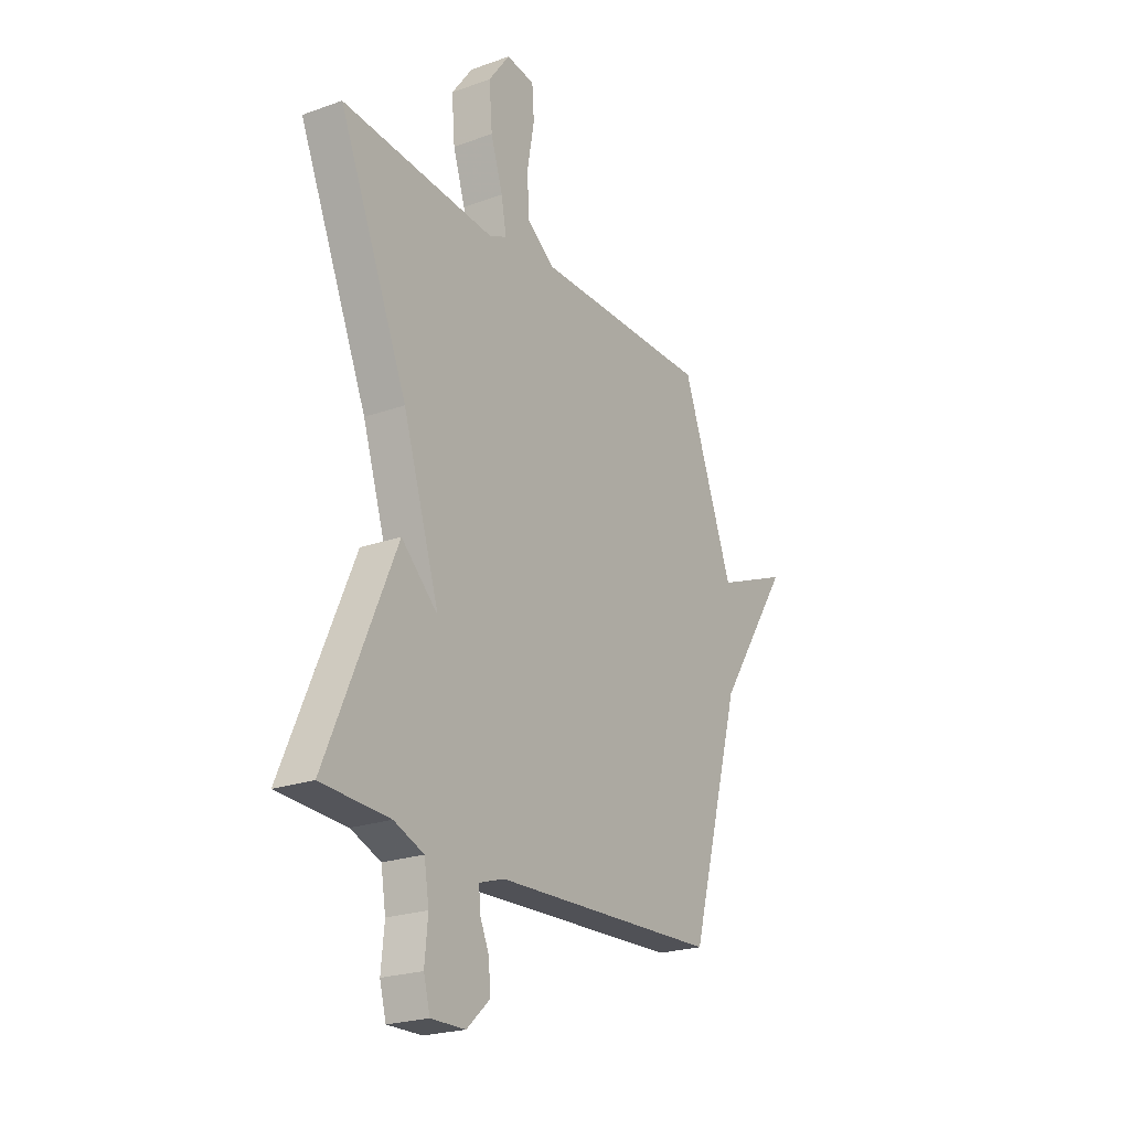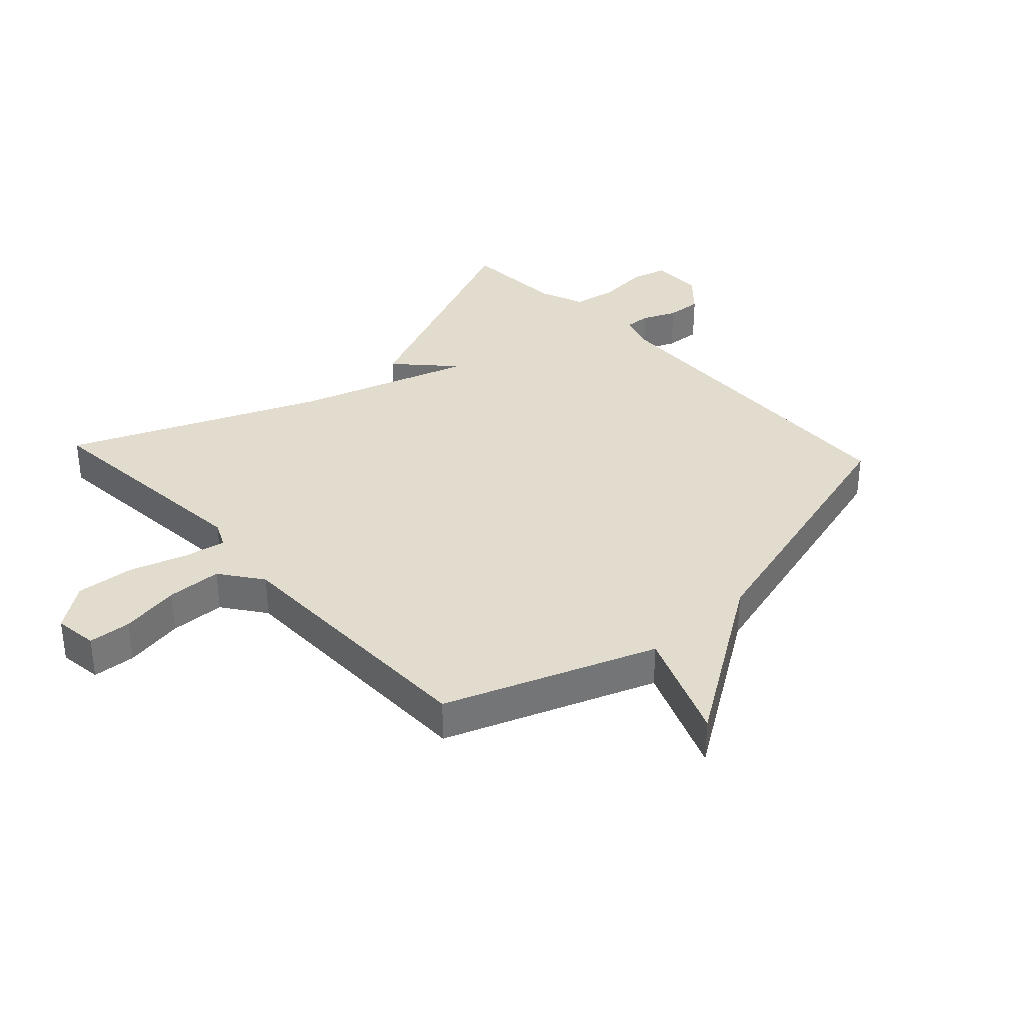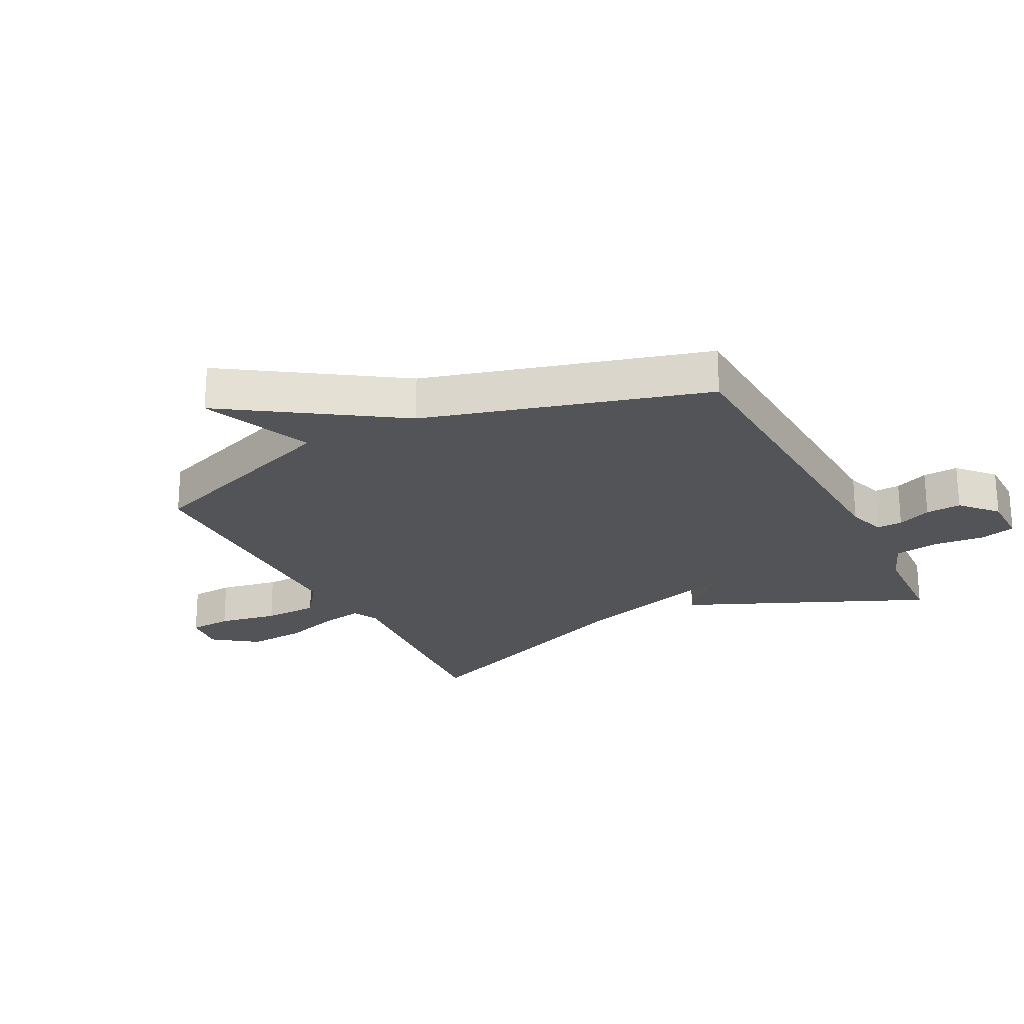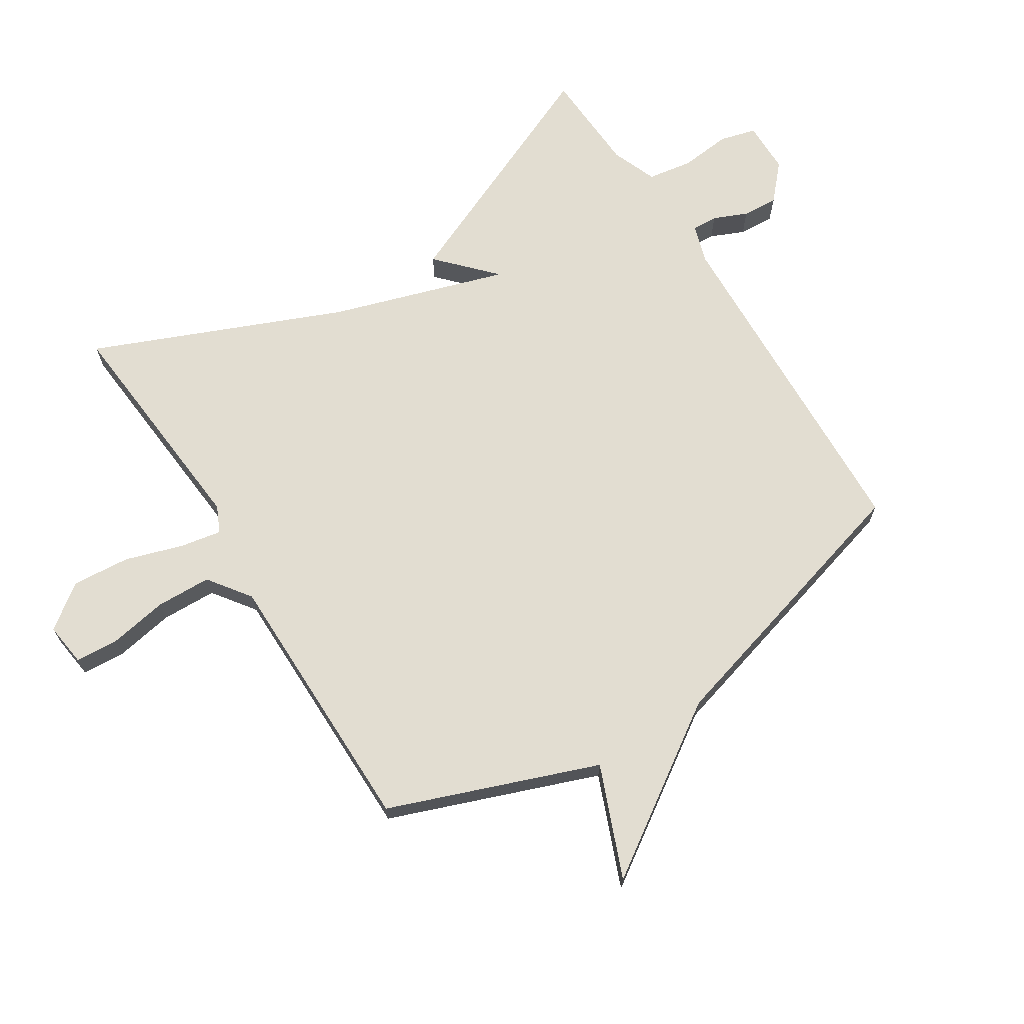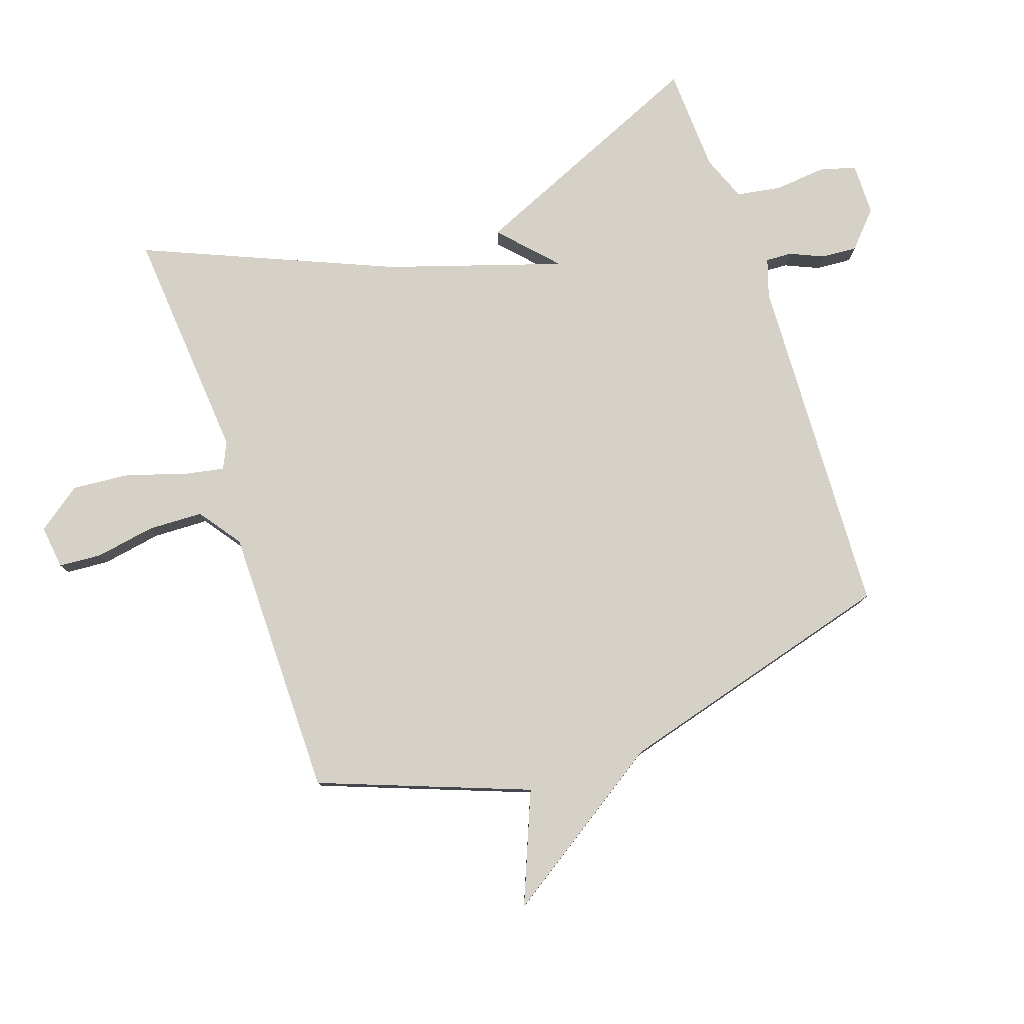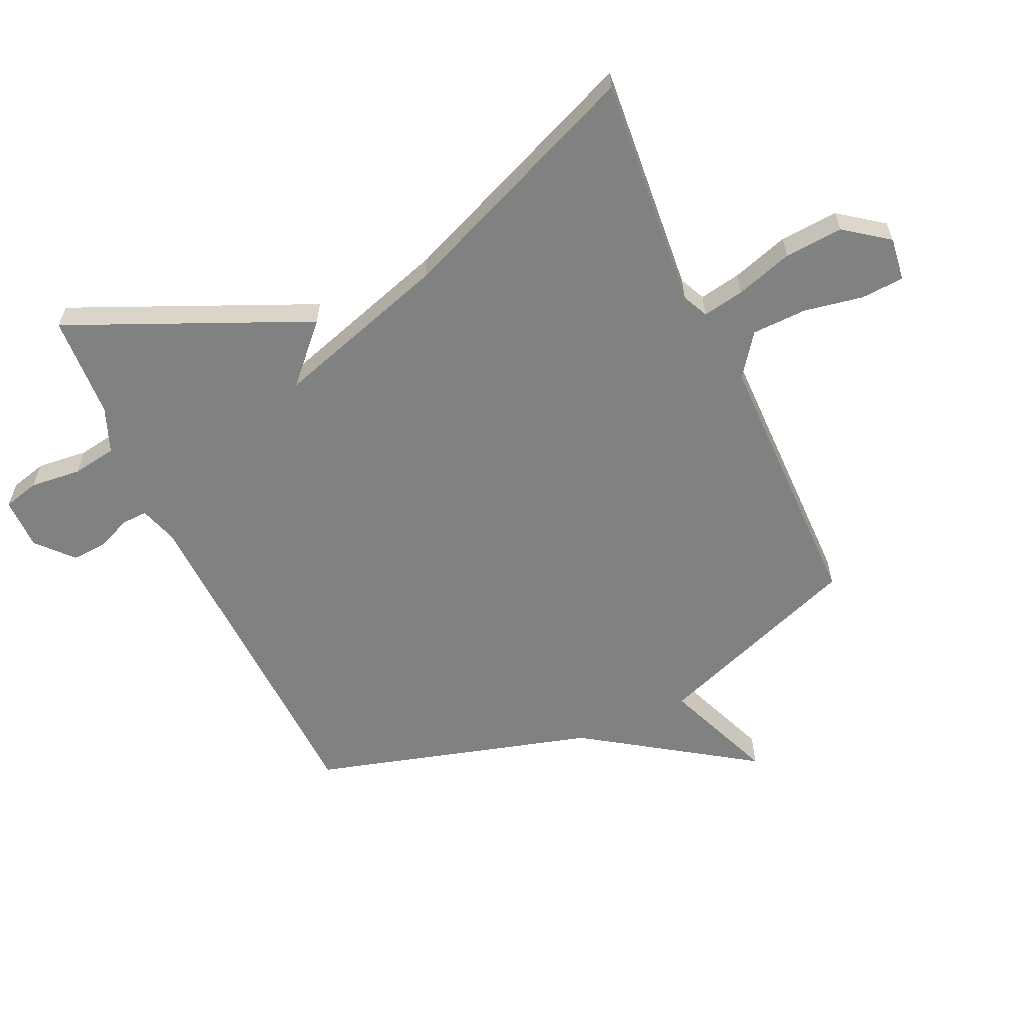
<metadata>
{"format":"obj","ext":"obj","renderer":"f3d","projection":"perspective","resolution":1024,"background":"white","views":[{"elev":-22.6,"azim":-58.4,"up":"+Z"},{"elev":34.7,"azim":47.1,"up":"+Y"},{"elev":-23.2,"azim":117.1,"up":"+Y"},{"elev":68.6,"azim":57.5,"up":"+Y"},{"elev":79.2,"azim":71.2,"up":"+Y"},{"elev":-60.3,"azim":-65.7,"up":"+Y"}]}
</metadata>
<code>
v 0.5 0.07 0.5
v 0.628 0.07 0.16
v 0.81 0.07 0.234
v 0.628 0.07 -0.04
v 0.5 0.07 -0.5
v -0.063 0.07 -0.524
v -0.125 0.07 -0.544
v -0.123 0.07 -0.586
v -0.099 0.07 -0.641
v -0.095 0.07 -0.699
v -0.152 0.07 -0.751
v -0.237 0.07 -0.752
v -0.253 0.07 -0.693
v -0.245 0.07 -0.61
v -0.257 0.07 -0.537
v -0.331 0.07 -0.508
v -0.5 0.07 -0.5
v -0.329 0.07 -0.105
v -0.238 0.07 -0.19
v -0.329 0.07 0.095
v -0.5 0.07 0.5
v -0.118 0.07 0.469
v -0.075 0.07 0.489
v -0.088 0.07 0.557
v -0.118 0.07 0.65
v -0.126 0.07 0.745
v -0.073 0.07 0.817
v -0.002 0.07 0.808
v 0.003 0.07 0.738
v -0.014 0.07 0.641
v -0.011 0.07 0.551
v 0.058 0.07 0.501
v 0.5 0 0.5
v 0.628 0 0.16
v 0.81 0 0.234
v 0.628 0 -0.04
v 0.5 0 -0.5
v -0.063 0 -0.524
v -0.125 0 -0.544
v -0.123 0 -0.586
v -0.099 0 -0.641
v -0.095 0 -0.699
v -0.152 0 -0.751
v -0.237 0 -0.752
v -0.253 0 -0.693
v -0.245 0 -0.61
v -0.257 0 -0.537
v -0.331 0 -0.508
v -0.5 0 -0.5
v -0.329 0 -0.105
v -0.238 0 -0.19
v -0.329 0 0.095
v -0.5 0 0.5
v -0.118 0 0.469
v -0.075 0 0.489
v -0.088 0 0.557
v -0.118 0 0.65
v -0.126 0 0.745
v -0.073 0 0.817
v -0.002 0 0.808
v 0.003 0 0.738
v -0.014 0 0.641
v -0.011 0 0.551
v 0.058 0 0.501
f 28 29 30
f 27 28 30
f 26 27 30
f 25 26 30
f 24 25 30
f 23 24 30 31
f 20 21 22
f 19 20 22 23
f 16 17 18 19
f 15 16 19
f 23 31 32
f 19 23 32
f 15 19 32
f 14 15 32
f 12 13 14
f 11 12 14
f 10 11 14
f 9 10 14
f 8 9 14
f 4 5 6
f 4 6 7
f 3 4 7
f 2 3 7
f 1 2 7
f 32 1 7
f 14 32 7
f 7 8 14
f 62 61 60
f 62 60 59
f 62 59 58
f 62 58 57
f 62 57 56
f 63 62 56 55
f 54 53 52
f 55 54 52 51
f 51 50 49 48
f 51 48 47
f 64 63 55
f 64 55 51
f 64 51 47
f 64 47 46
f 46 45 44
f 46 44 43
f 46 43 42
f 46 42 41
f 46 41 40
f 38 37 36
f 39 38 36
f 39 36 35
f 39 35 34
f 39 34 33
f 39 33 64
f 39 64 46
f 46 40 39
f 1 33 34 2
f 2 34 35 3
f 3 35 36 4
f 4 36 37 5
f 5 37 38 6
f 6 38 39 7
f 7 39 40 8
f 8 40 41 9
f 9 41 42 10
f 10 42 43 11
f 11 43 44 12
f 12 44 45 13
f 13 45 46 14
f 14 46 47 15
f 15 47 48 16
f 16 48 49 17
f 17 49 50 18
f 18 50 51 19
f 19 51 52 20
f 20 52 53 21
f 21 53 54 22
f 22 54 55 23
f 23 55 56 24
f 24 56 57 25
f 25 57 58 26
f 26 58 59 27
f 27 59 60 28
f 28 60 61 29
f 29 61 62 30
f 30 62 63 31
f 31 63 64 32
f 32 64 33 1

</code>
